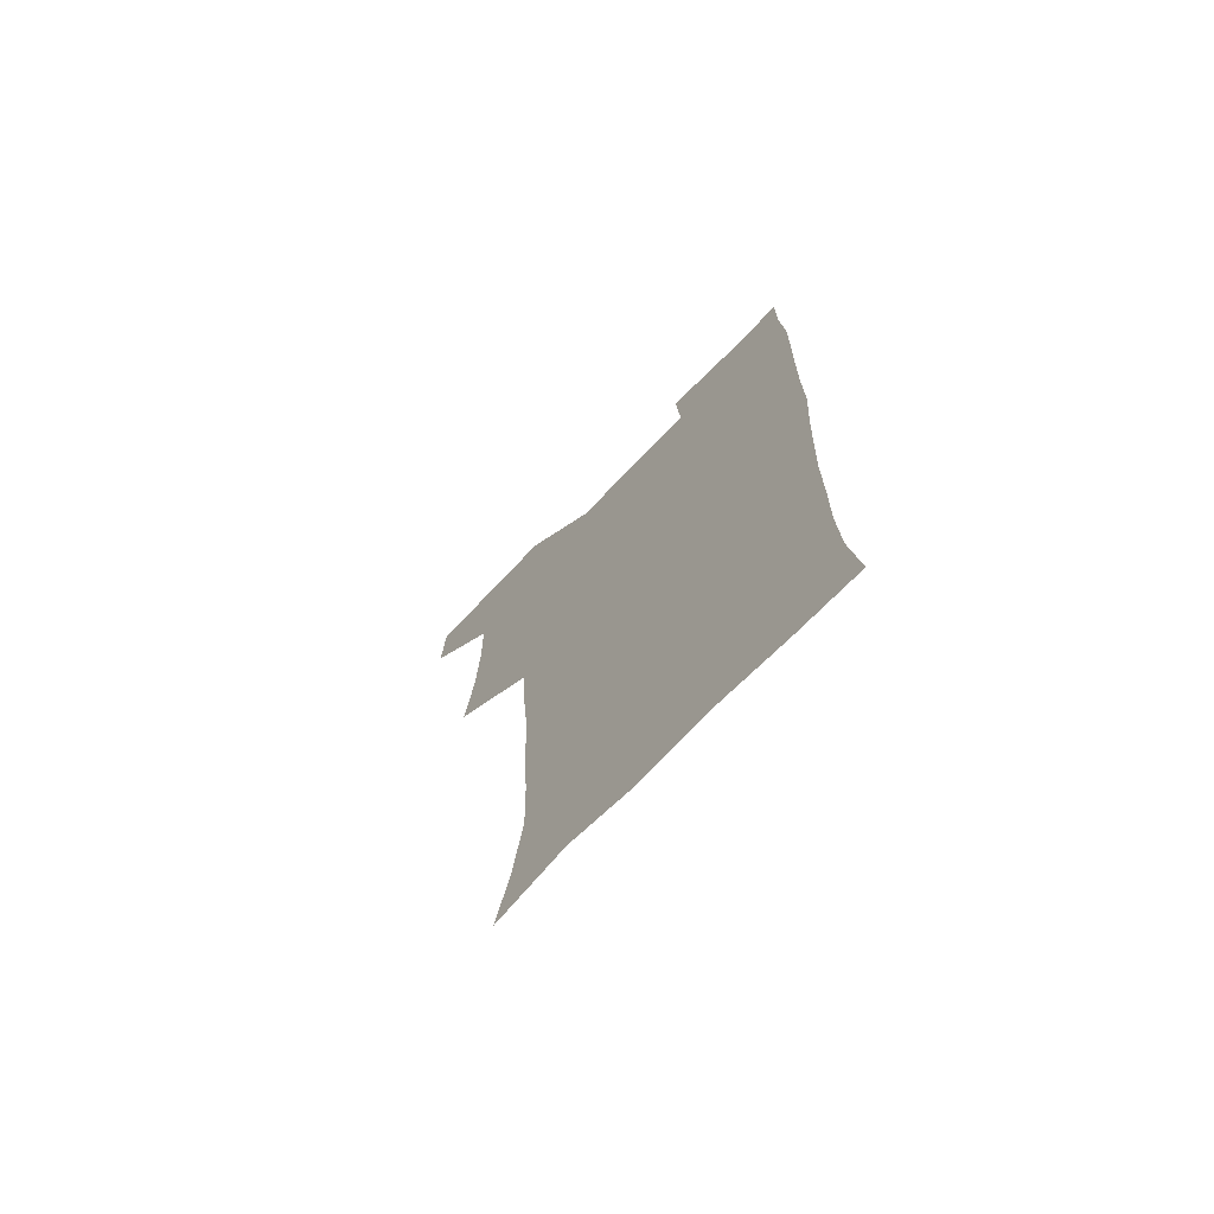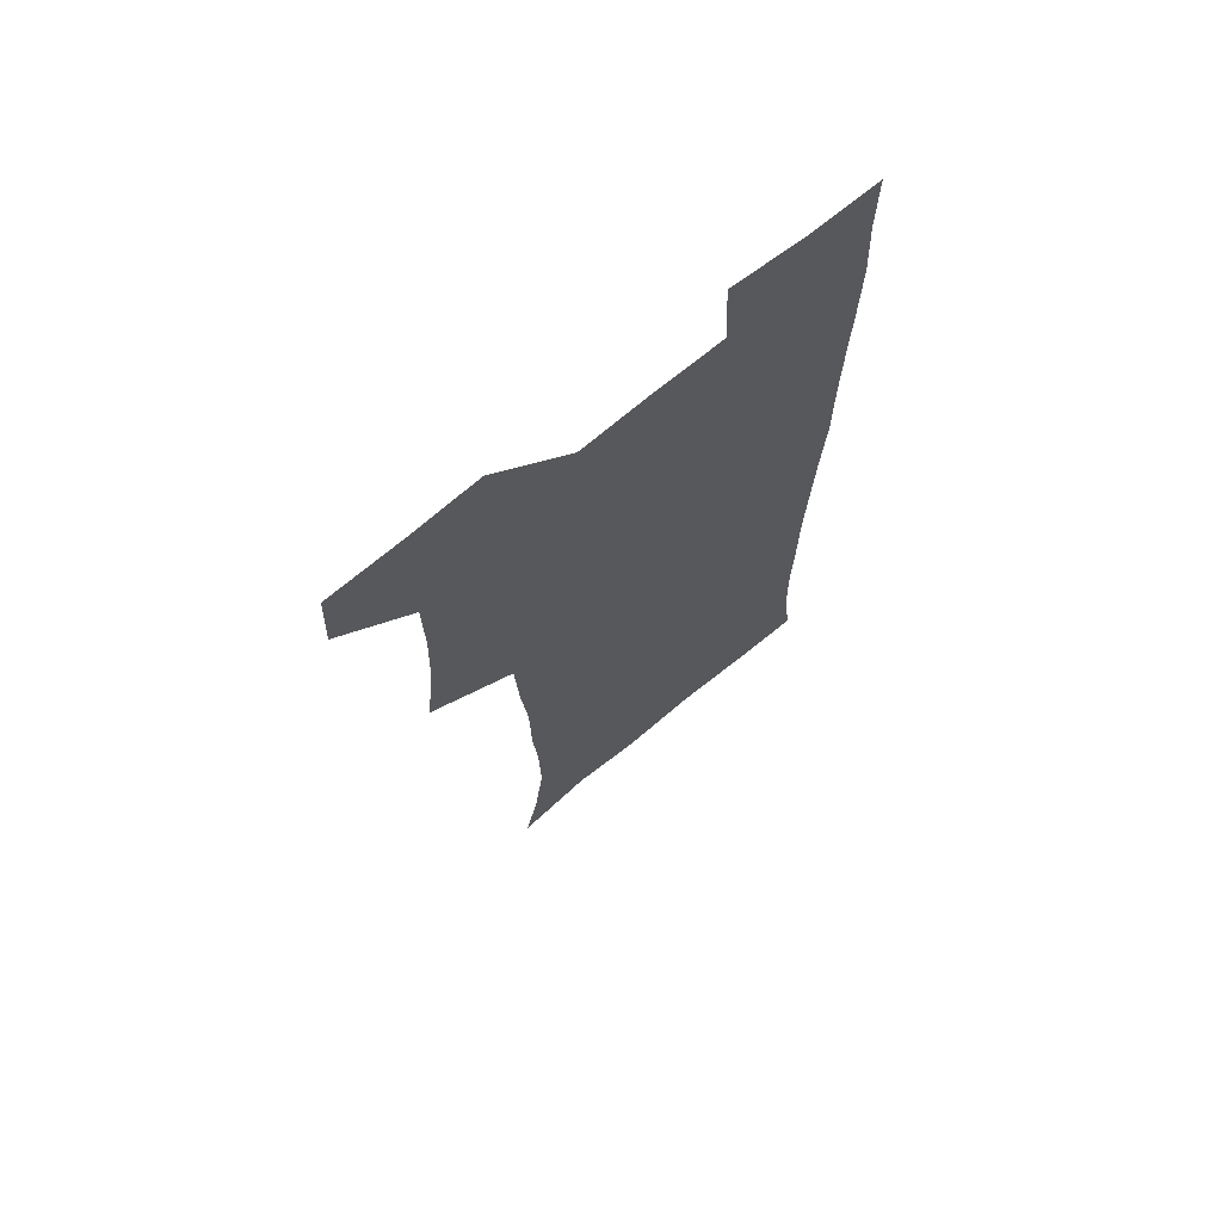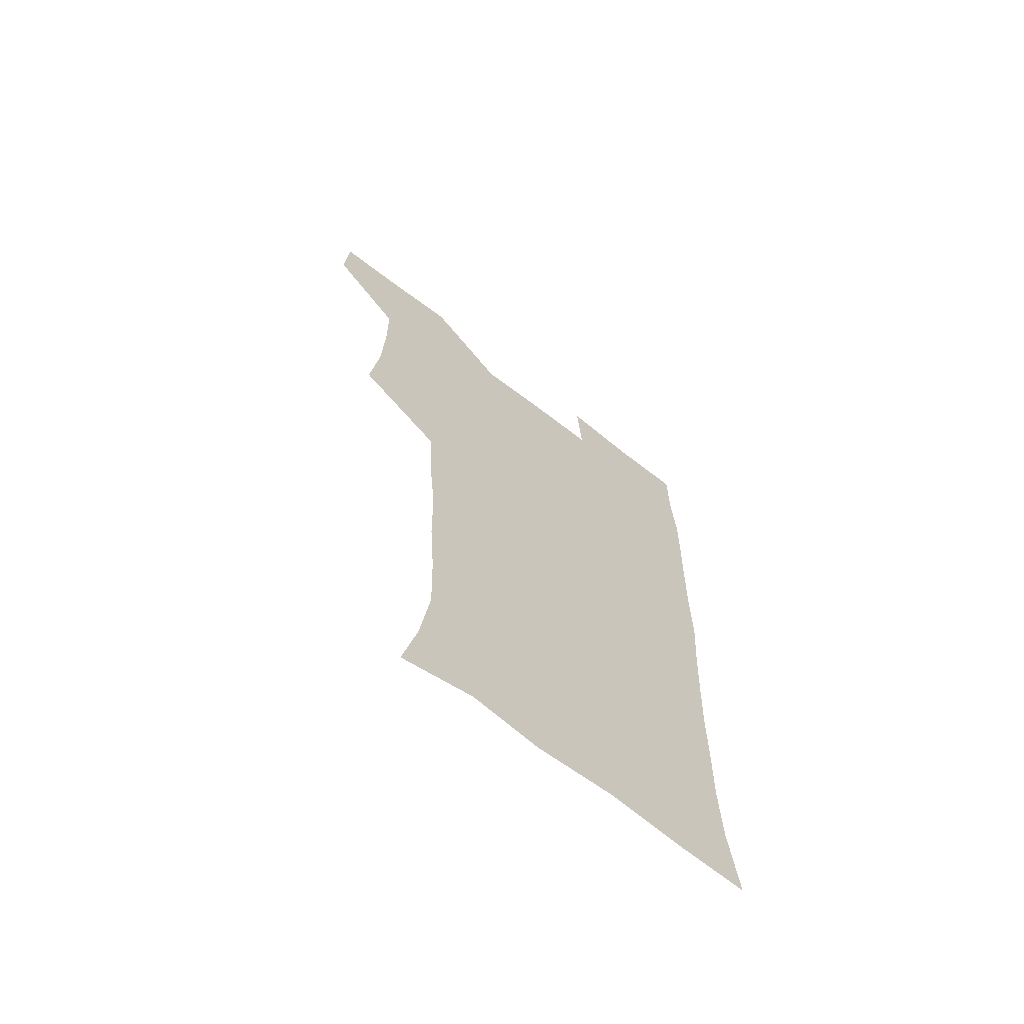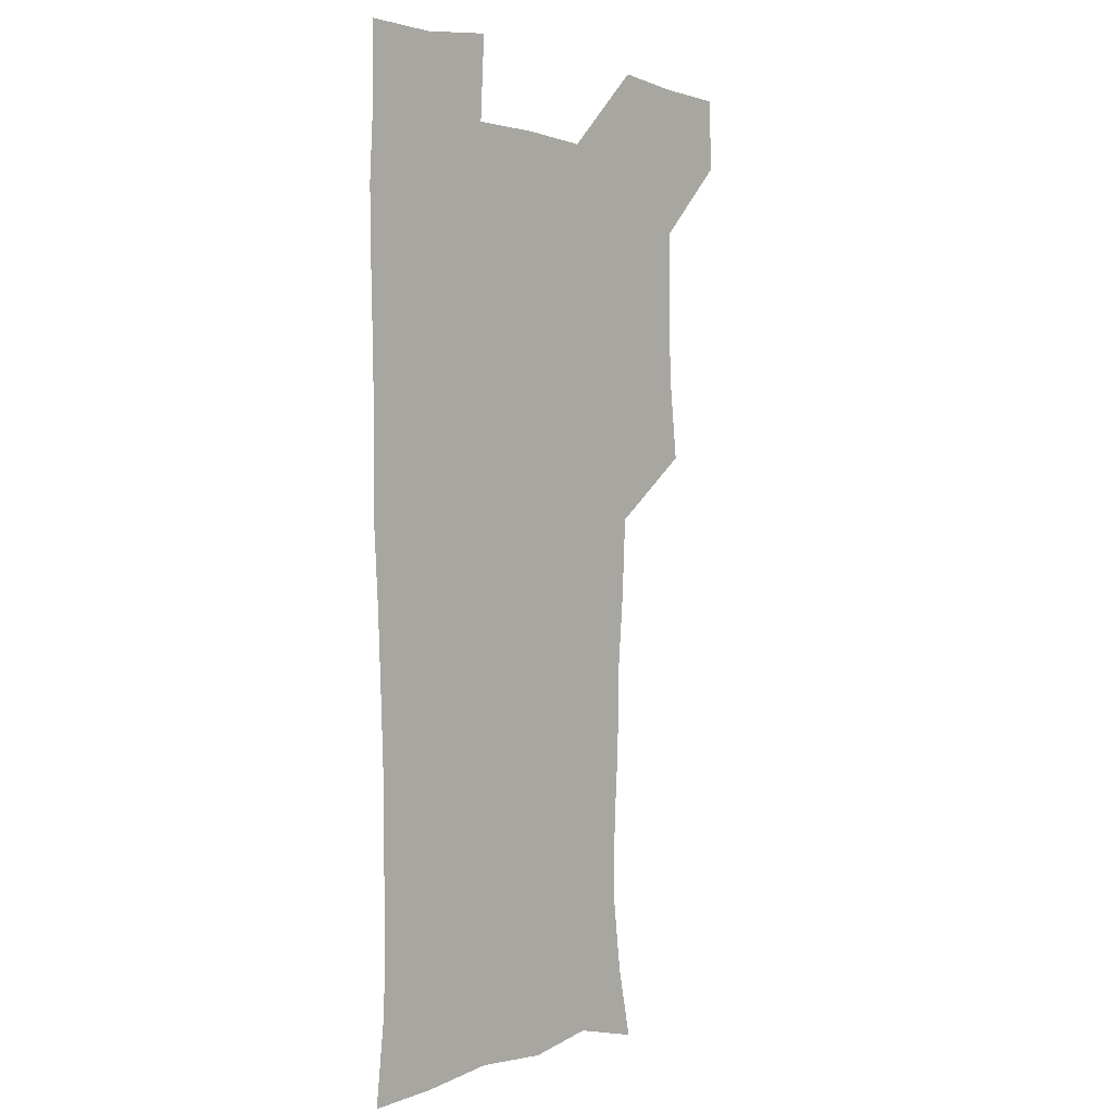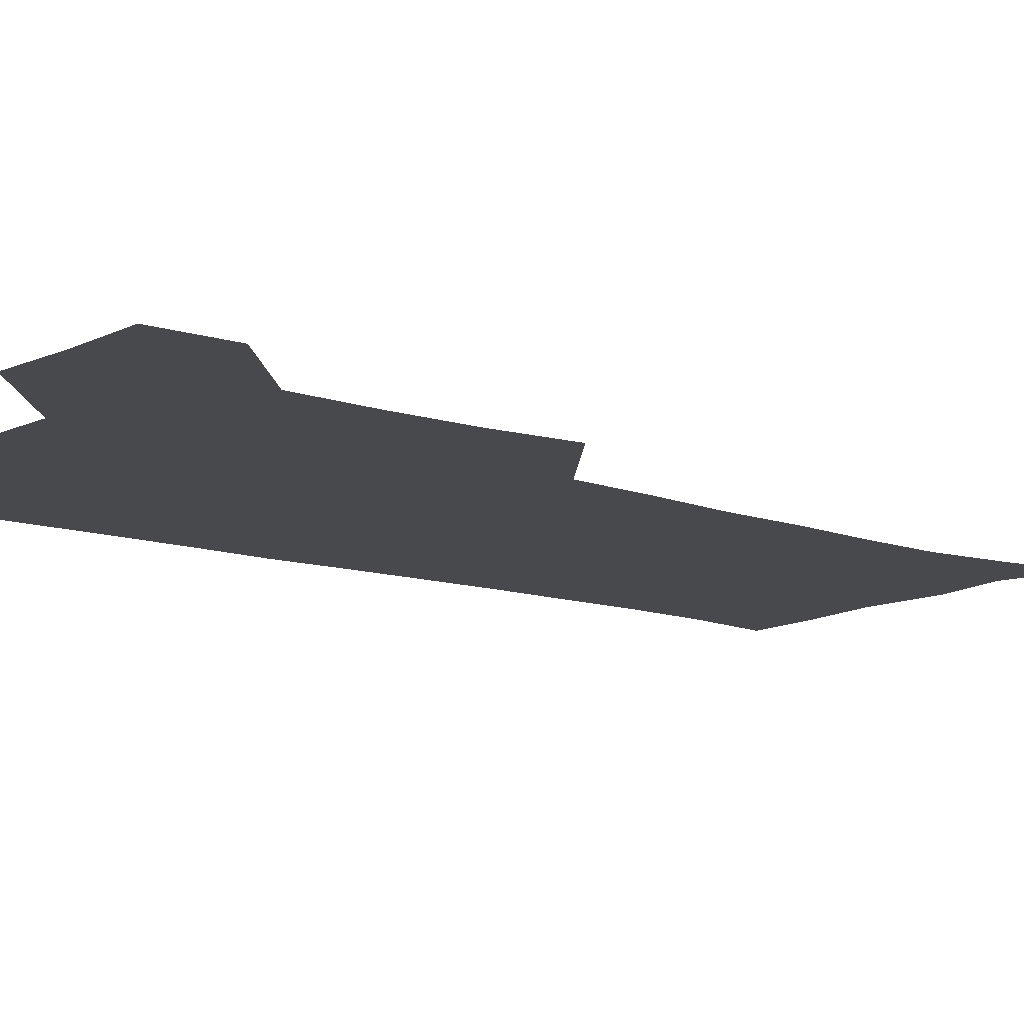
<metadata>
{"format":"obj","ext":"obj","renderer":"f3d","projection":"perspective","resolution":1024,"background":"white","views":[{"elev":-72.6,"azim":46.0,"up":"+Y"},{"elev":70.6,"azim":-39.6,"up":"+Y"},{"elev":-67.8,"azim":-37.7,"up":"+Y"},{"elev":1.1,"azim":129.4,"up":"+Y"},{"elev":-12.0,"azim":-129.5,"up":"+Z"}]}
</metadata>
<code>
v 479.6 540.6 0
v 481 569.8 0
v 505.4 414.2 0
v 509.1 446.9 0
v 510.3 478.5 0
v 510 509.4 0
v 512.9 539.3 0
v 510.6 570.3 0
v 538.2 172.4 0
v 544.4 200.7 0
v 548.4 232.7 0
v 547.7 263.4 0
v 545.7 292.9 0
v 545.2 325.2 0
v 542.6 355.7 0
v 540.9 388 0
v 542.4 420.9 0
v 542.6 451.2 0
v 543.1 481 0
v 545.1 510.5 0
v 542.7 539.9 0
v 539.2 572.5 0
v 568.9 179.7 0
v 575.5 212.7 0
v 576.7 243.3 0
v 576.1 272.5 0
v 574.3 300.8 0
v 574.5 333 0
v 574.2 364 0
v 573.8 394.4 0
v 573.2 423.7 0
v 573.9 453.7 0
v 573.4 482.3 0
v 573.5 510.9 0
v 572.6 539.3 0
v 597.2 175 0
v 603.1 217.5 0
v 603.5 247.3 0
v 602.9 275.7 0
v 603 306.9 0
v 602.7 336.6 0
v 602.4 366.4 0
v 602.2 395.7 0
v 602.3 425.3 0
v 602.4 454.4 0
v 602.6 483 0
v 602.3 511.1 0
v 601.5 540.6 0
v 629.6 177.4 0
v 629.8 216.1 0
v 629.8 246.7 0
v 629.8 277.6 0
v 630 305.9 0
v 629.9 337.1 0
v 630 366.4 0
v 630.2 395.5 0
v 630.5 424.7 0
v 630.7 453.9 0
v 630.9 482.8 0
v 631.1 511.3 0
v 631.4 540.3 0
v 629.5 574.2 0
v 660.6 174.1 0
v 656.8 213.8 0
v 657.3 242.3 0
v 656.5 274.7 0
v 656.8 304.7 0
v 657.3 334.4 0
v 657.7 364.3 0
v 658.2 393.9 0
v 659 423.2 0
v 659.6 452.7 0
v 659.9 482.1 0
v 659.6 511.4 0
v 660.5 539.6 0
v 660.8 569.8 0
v 689.2 172.9 0
v 685.4 206.6 0
v 684.6 236.6 0
v 685.3 266 0
v 685.6 296.8 0
v 686.8 327.1 0
v 688.2 357.3 0
v 690.1 387.1 0
v 690 418.5 0
v 690.6 449.2 0
v 691.4 479.5 0
v 692 509.7 0
v 690.3 540.2 0
v 690.5 569.6 0
f 6 7 1
f 1 7 2
f 7 8 2
f 16 17 3
f 3 17 4
f 17 18 4
f 4 18 5
f 18 19 5
f 5 19 6
f 19 20 6
f 6 20 7
f 20 21 7
f 7 21 8
f 21 22 8
f 9 23 10
f 23 24 10
f 10 24 11
f 24 25 11
f 11 25 12
f 25 26 12
f 12 26 13
f 26 27 13
f 13 27 14
f 27 28 14
f 14 28 15
f 28 29 15
f 15 29 16
f 29 30 16
f 16 30 17
f 30 31 17
f 17 31 18
f 31 32 18
f 18 32 19
f 32 33 19
f 19 33 20
f 33 34 20
f 20 34 21
f 34 35 21
f 21 35 22
f 23 36 24
f 36 37 24
f 24 37 25
f 37 38 25
f 25 38 26
f 38 39 26
f 26 39 27
f 39 40 27
f 27 40 28
f 40 41 28
f 28 41 29
f 41 42 29
f 29 42 30
f 42 43 30
f 30 43 31
f 43 44 31
f 31 44 32
f 44 45 32
f 32 45 33
f 45 46 33
f 33 46 34
f 46 47 34
f 34 47 35
f 47 48 35
f 36 49 37
f 49 50 37
f 37 50 38
f 50 51 38
f 38 51 39
f 51 52 39
f 39 52 40
f 52 53 40
f 40 53 41
f 53 54 41
f 41 54 42
f 54 55 42
f 42 55 43
f 55 56 43
f 43 56 44
f 56 57 44
f 44 57 45
f 57 58 45
f 45 58 46
f 58 59 46
f 46 59 47
f 59 60 47
f 47 60 48
f 60 61 48
f 49 63 50
f 63 64 50
f 50 64 51
f 64 65 51
f 51 65 52
f 65 66 52
f 52 66 53
f 66 67 53
f 53 67 54
f 67 68 54
f 54 68 55
f 68 69 55
f 55 69 56
f 69 70 56
f 56 70 57
f 70 71 57
f 57 71 58
f 71 72 58
f 58 72 59
f 72 73 59
f 59 73 60
f 73 74 60
f 60 74 61
f 74 75 61
f 61 75 62
f 75 76 62
f 63 77 64
f 77 78 64
f 64 78 65
f 78 79 65
f 65 79 66
f 79 80 66
f 66 80 67
f 80 81 67
f 67 81 68
f 81 82 68
f 68 82 69
f 82 83 69
f 69 83 70
f 83 84 70
f 70 84 71
f 84 85 71
f 71 85 72
f 85 86 72
f 72 86 73
f 86 87 73
f 73 87 74
f 87 88 74
f 74 88 75
f 88 89 75
f 75 89 76
f 89 90 76

</code>
